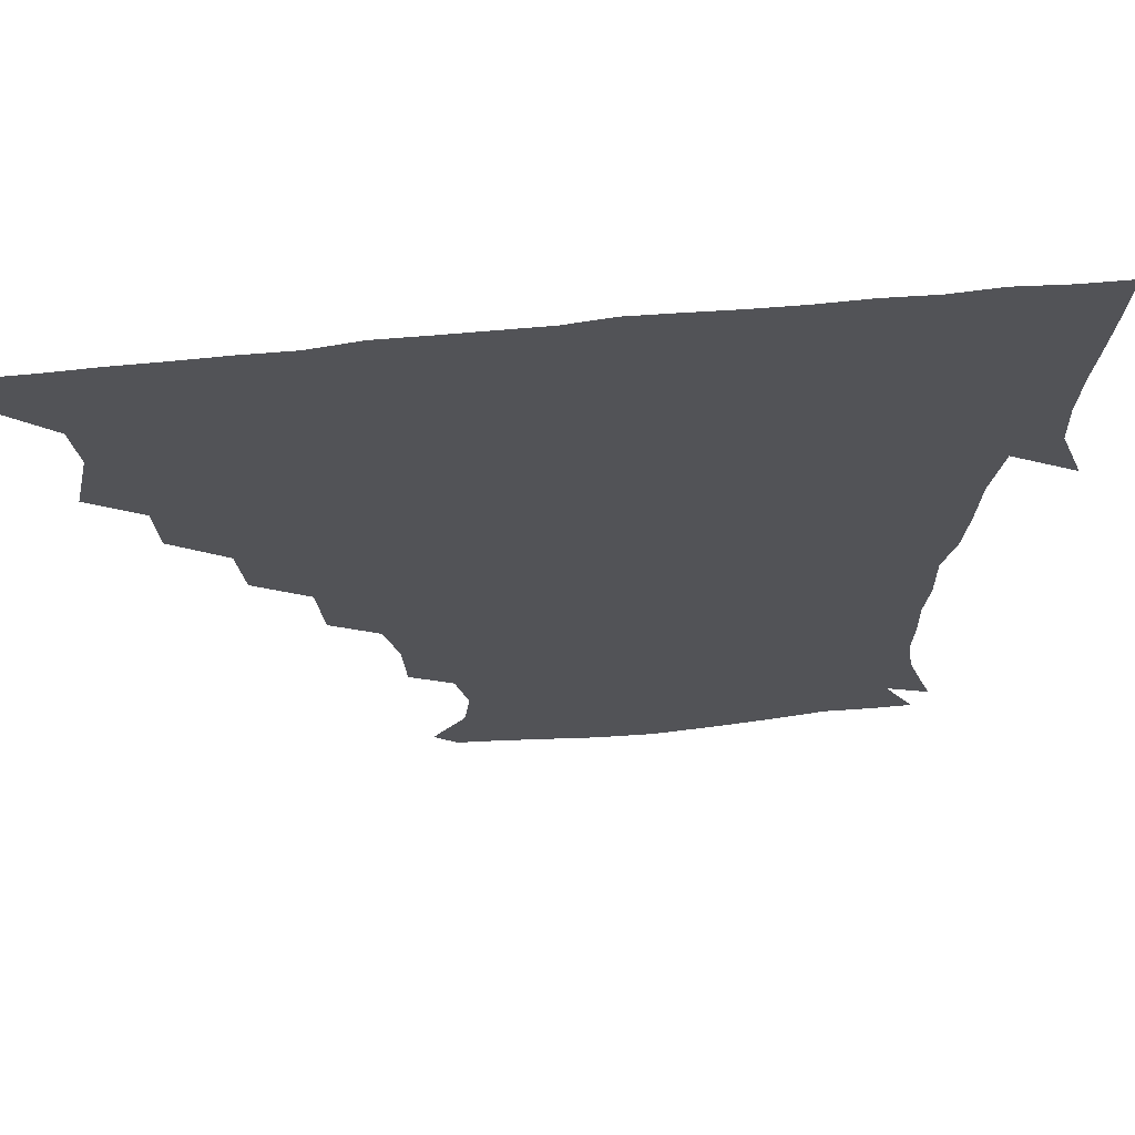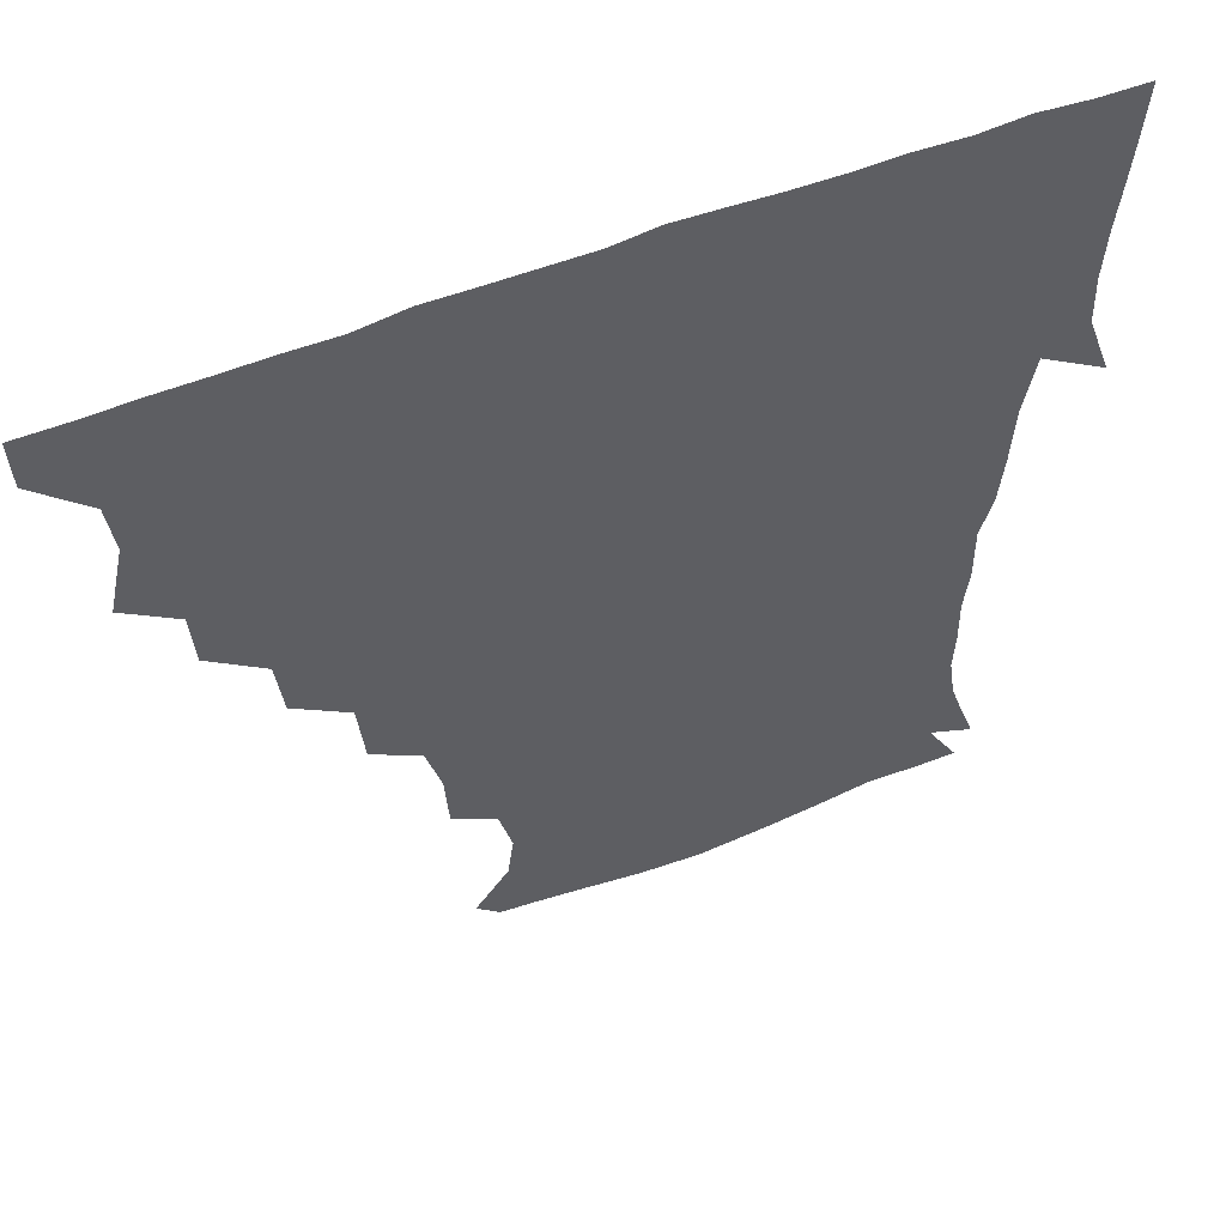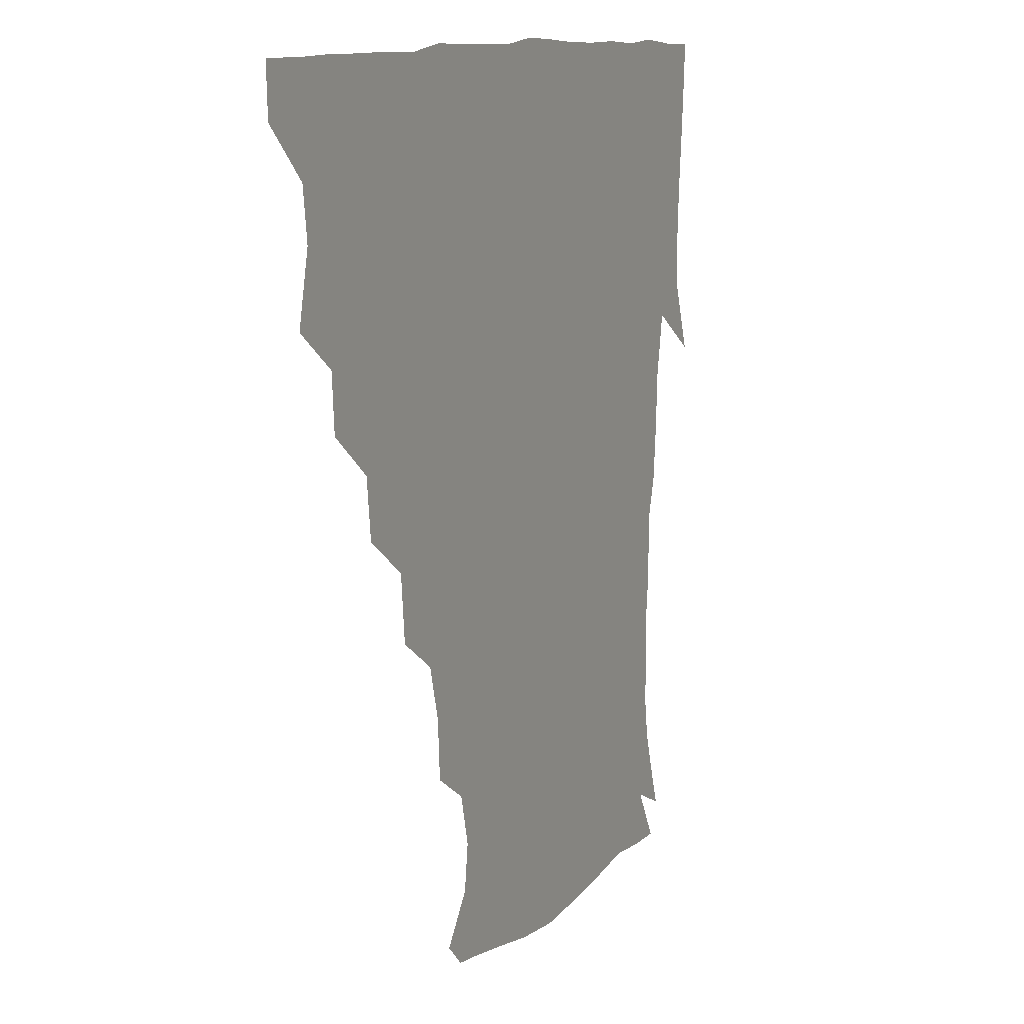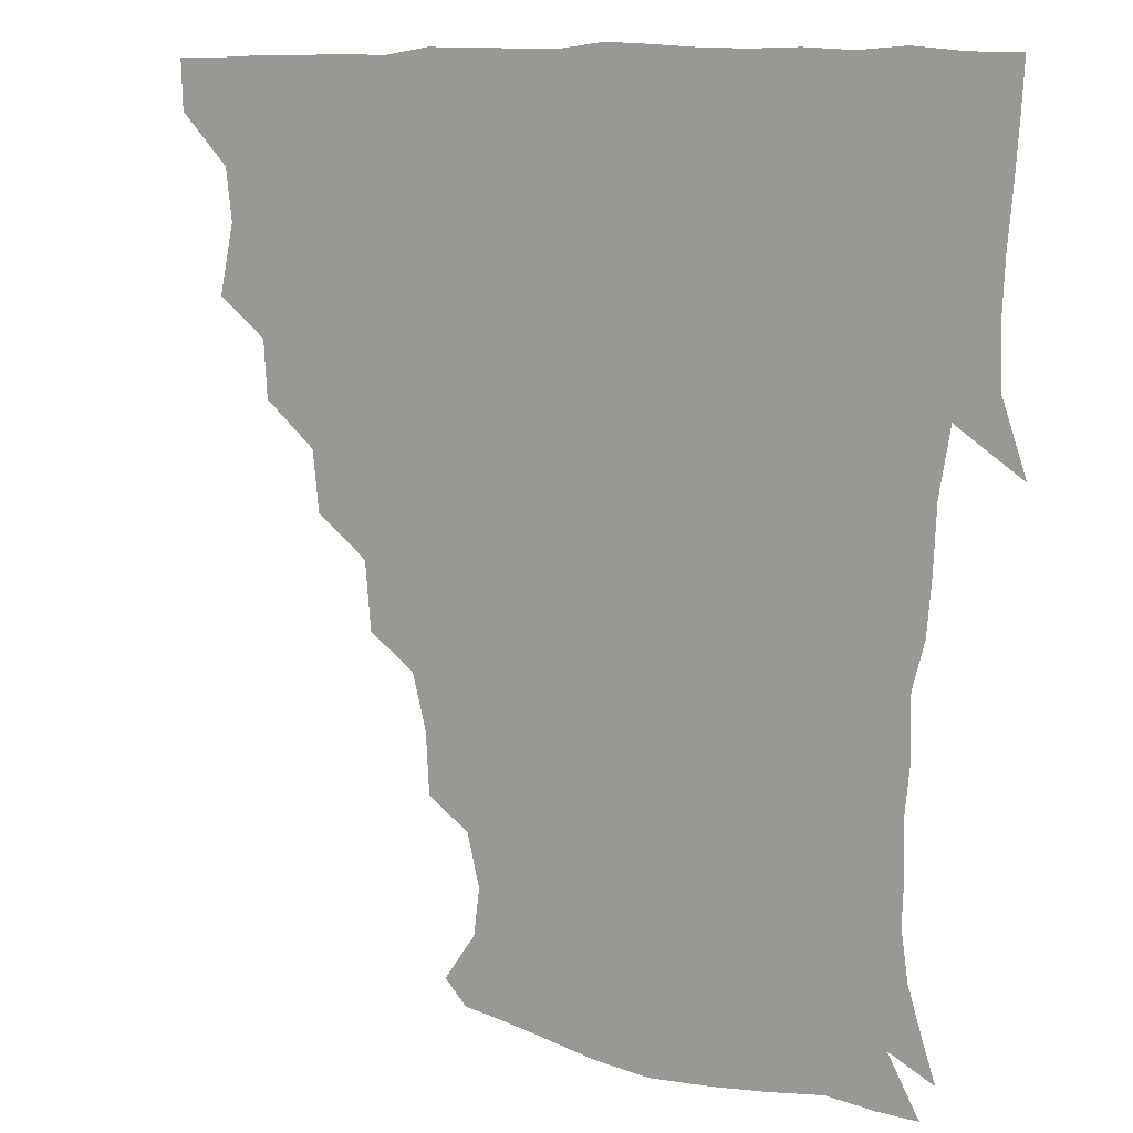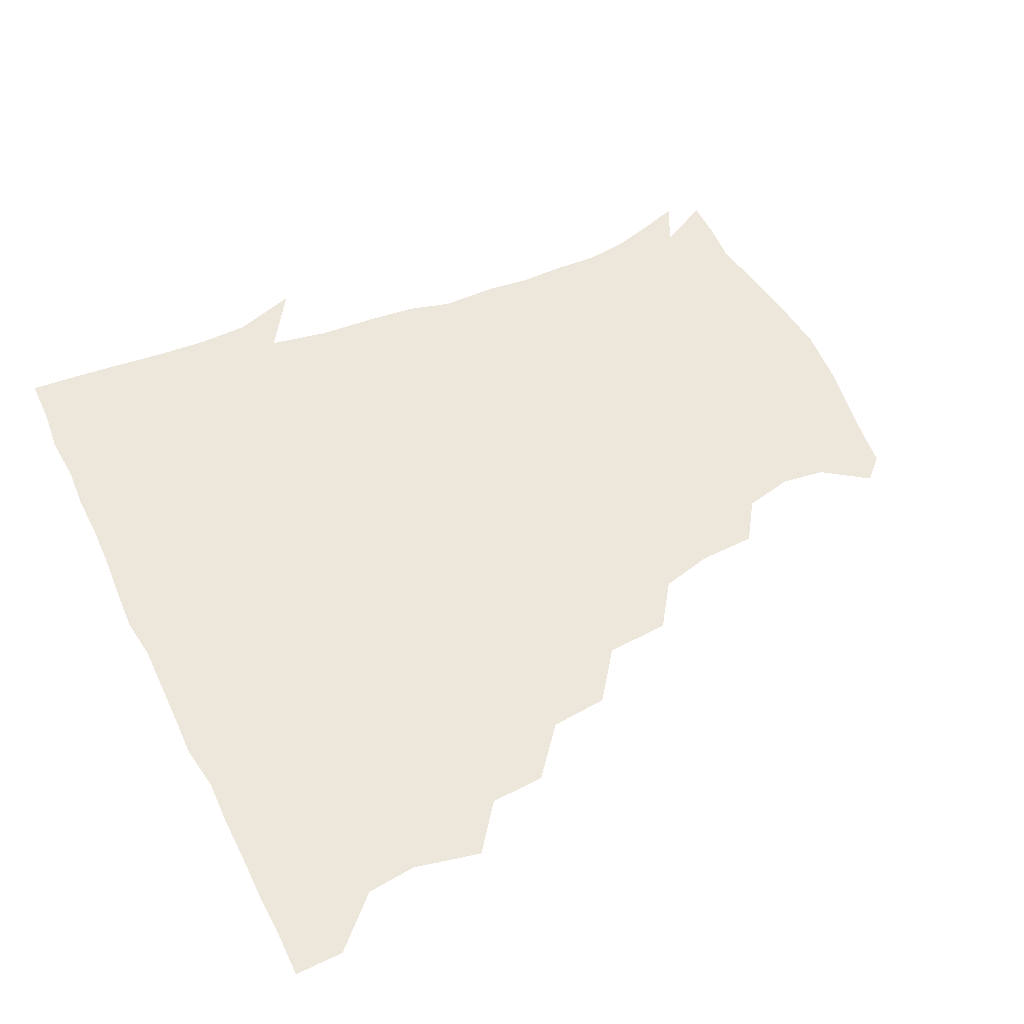
<metadata>
{"format":"obj","ext":"obj","renderer":"f3d","projection":"perspective","resolution":1024,"background":"white","views":[{"elev":66.7,"azim":-5.6,"up":"+Y"},{"elev":55.6,"azim":-22.7,"up":"+Y"},{"elev":11.6,"azim":-63.7,"up":"+Y"},{"elev":9.7,"azim":33.8,"up":"+Y"},{"elev":51.2,"azim":-115.5,"up":"+Z"}]}
</metadata>
<code>
v 436.3 405.2 0
v 435.7 421 0
v 449.5 351.3 0
v 454.2 373.2 0
v 452.2 389.3 0
v 452 405.3 0
v 451.3 420.8 0
v 466.5 321.6 0
v 465.4 339.4 0
v 469.1 361 0
v 468.8 376.2 0
v 467.5 390.8 0
v 466.8 405.8 0
v 466.2 421.3 0
v 485.3 289.3 0
v 483.3 308.1 0
v 484.4 330.5 0
v 482.7 345.4 0
v 484.1 362.7 0
v 483.3 376.9 0
v 482.4 391.2 0
v 481.7 406 0
v 481.3 421.2 0
v 504 256 0
v 502.1 277 0
v 499 296.1 0
v 499 316.4 0
v 499.3 333.2 0
v 499.2 349 0
v 497.9 362.3 0
v 497.5 376.9 0
v 497 391.2 0
v 496.7 405.7 0
v 496.3 421.4 0
v 524.7 209.9 0
v 523.6 228.8 0
v 519.1 245.7 0
v 516.5 266.3 0
v 515.1 283.7 0
v 513.2 299.3 0
v 512.7 316.1 0
v 513.6 334.2 0
v 513.2 348.6 0
v 512.5 362.4 0
v 512.1 376.7 0
v 511.7 391.3 0
v 511.4 406.3 0
v 511.3 421 0
v 529.9 155.7 0
v 540.3 170.4 0
v 542.2 184.9 0
v 538.2 200.9 0
v 536.2 221.8 0
v 533.3 236.3 0
v 530.9 253.7 0
v 529.3 269.2 0
v 529.1 288 0
v 528.5 303.5 0
v 528.5 319.4 0
v 527.9 333.8 0
v 527.7 348.1 0
v 527.5 362.5 0
v 526.6 376.7 0
v 526.7 391.2 0
v 526.4 406.2 0
v 526.5 423.1 0
v 537.2 148.4 0
v 545.3 161 0
v 551.7 178.3 0
v 550.2 190.4 0
v 548.6 209.4 0
v 548 227 0
v 545.8 243.2 0
v 544.2 256.4 0
v 543.7 272.5 0
v 543.3 289.7 0
v 543 304.4 0
v 543.2 319.9 0
v 542.1 332.7 0
v 542.5 348.1 0
v 542.5 362.4 0
v 542.3 376.5 0
v 542 390.9 0
v 541.2 406.6 0
v 540.9 422.7 0
v 548.3 147 0
v 559.5 164.3 0
v 562.5 183 0
v 562.4 197 0
v 560.7 213.9 0
v 560.8 231.4 0
v 559 244.4 0
v 558.2 259.9 0
v 558.9 275.6 0
v 557.8 289.3 0
v 557.4 304.6 0
v 557.6 320.3 0
v 557 333 0
v 557.3 348 0
v 557.2 362.2 0
v 557.1 376.3 0
v 557.1 390.5 0
v 556.6 405.4 0
v 555.5 422.5 0
v 562.9 144.6 0
v 574 166.9 0
v 575.1 182.4 0
v 574.5 198.9 0
v 574.8 213.1 0
v 572.8 231.5 0
v 572.8 244.7 0
v 572.1 259.3 0
v 572.5 276.1 0
v 572.5 291.3 0
v 572.2 305.6 0
v 572 319.3 0
v 572 333.5 0
v 572.4 348.4 0
v 571.7 362 0
v 571.9 376.3 0
v 571.9 390.5 0
v 571.2 405.9 0
v 570.4 422.3 0
v 581.2 141.3 0
v 587 166.5 0
v 589 184.9 0
v 587.4 200.3 0
v 588.2 218.2 0
v 587 232 0
v 587.2 245.6 0
v 586.5 260.2 0
v 586.4 277.8 0
v 586.8 292.2 0
v 586.7 304.8 0
v 586.7 319.2 0
v 586.8 333.8 0
v 587.1 348.3 0
v 587.5 362.5 0
v 587.1 376.3 0
v 586.8 390.4 0
v 585.8 406.6 0
v 584.6 424 0
v 600.3 139.5 0
v 600.6 167.6 0
v 602.5 186.2 0
v 602.1 201.4 0
v 601.2 217.7 0
v 600.1 232 0
v 601.2 247.1 0
v 601.2 261.7 0
v 600.7 277.2 0
v 600.8 291.1 0
v 601.3 304.7 0
v 601.3 320 0
v 601.3 332.9 0
v 602.1 349.2 0
v 602 362.6 0
v 601.8 376.6 0
v 601.4 391.2 0
v 600.8 406.1 0
v 598.9 423.2 0
v 621.2 141.2 0
v 616.8 163.3 0
v 615.6 184.5 0
v 615.1 201.3 0
v 614.5 218.1 0
v 615.2 229.2 0
v 614.1 246.5 0
v 614.6 261.7 0
v 614.8 276.6 0
v 615 290.7 0
v 615.5 306.9 0
v 615.9 319.7 0
v 616.3 335 0
v 616.3 349.3 0
v 616.7 362.7 0
v 617 376.7 0
v 616.8 390.9 0
v 616 405.7 0
v 613.9 422.2 0
v 639 143.4 0
v 631.7 164.1 0
v 628.5 185.2 0
v 628 201.6 0
v 627.2 217.8 0
v 628.4 232.2 0
v 628.5 247 0
v 628.8 260.6 0
v 628.9 275.2 0
v 629.5 289.8 0
v 629.7 305.1 0
v 629.9 320.9 0
v 630.8 334.9 0
v 630.9 348.3 0
v 631.3 363 0
v 631.7 377 0
v 631.8 391.1 0
v 631.2 405.6 0
v 629 421.8 0
v 655.6 146 0
v 646.8 164.1 0
v 641.2 184.6 0
v 640.7 200.5 0
v 640.3 216.5 0
v 641.6 229 0
v 640.9 245.8 0
v 642.1 260 0
v 643 273.3 0
v 643.2 289.2 0
v 643.5 305.6 0
v 644.6 318.8 0
v 644.5 335.8 0
v 645.3 348.6 0
v 645.7 363.3 0
v 646.2 377.4 0
v 647 391.1 0
v 646.5 405.3 0
v 643.9 422 0
v 671.2 144.7 0
v 660 164.6 0
v 655.5 180.5 0
v 652.8 197.9 0
v 652.1 214.5 0
v 653.2 228.8 0
v 654 242.5 0
v 654.8 257.6 0
v 655.9 272.2 0
v 656.3 288.3 0
v 657.2 303.8 0
v 658.3 319.4 0
v 658.5 335 0
v 659 349.7 0
v 660 363.1 0
v 660.4 376.9 0
v 661 391.5 0
v 661.3 405.2 0
v 659.8 421.1 0
v 683.8 144.6 0
v 674.1 161.9 0
v 668.7 177.6 0
v 666 192.2 0
v 664.3 208.6 0
v 664.9 223.1 0
v 665.5 237.9 0
v 666.5 253.3 0
v 667.2 269.7 0
v 669.7 283.4 0
v 670.6 299.7 0
v 671.4 317.3 0
v 671.9 335.2 0
v 672.9 347.9 0
v 673.3 363.9 0
v 674.4 377.9 0
v 675.2 391.6 0
v 675.6 405.7 0
v 674.6 422.1 0
v 688.2 155.2 0
v 684.2 167.1 0
v 679.5 181.7 0
v 677.4 196.2 0
v 678 209.8 0
v 677.6 225.9 0
v 679.1 240.6 0
v 678.8 259.3 0
v 682.6 273.2 0
v 684.1 289.8 0
v 685.1 309.4 0
v 688.5 329.2 0
v 684.7 347.9 0
v 685.9 362 0
v 687.9 376.1 0
v 689.2 391.2 0
v 690.1 405.5 0
v 690.6 420.5 0
v 709.3 315.6 0
v 701.8 337.2 0
v 701.1 353.8 0
v 702 371.2 0
v 703.6 388.6 0
v 704.9 404.8 0
v 705.9 420.2 0
f 5 6 1
f 1 6 2
f 6 7 2
f 9 10 3
f 3 10 4
f 10 11 4
f 4 11 5
f 11 12 5
f 5 12 6
f 12 13 6
f 6 13 7
f 13 14 7
f 16 17 8
f 8 17 9
f 17 18 9
f 9 18 10
f 18 19 10
f 10 19 11
f 19 20 11
f 11 20 12
f 20 21 12
f 12 21 13
f 21 22 13
f 13 22 14
f 22 23 14
f 25 26 15
f 15 26 16
f 26 27 16
f 16 27 17
f 27 28 17
f 17 28 18
f 28 29 18
f 18 29 19
f 29 30 19
f 19 30 20
f 30 31 20
f 20 31 21
f 31 32 21
f 21 32 22
f 32 33 22
f 22 33 23
f 33 34 23
f 37 38 24
f 24 38 25
f 38 39 25
f 25 39 26
f 39 40 26
f 26 40 27
f 40 41 27
f 27 41 28
f 41 42 28
f 28 42 29
f 42 43 29
f 29 43 30
f 43 44 30
f 30 44 31
f 44 45 31
f 31 45 32
f 45 46 32
f 32 46 33
f 46 47 33
f 33 47 34
f 47 48 34
f 52 53 35
f 35 53 36
f 53 54 36
f 36 54 37
f 54 55 37
f 37 55 38
f 55 56 38
f 38 56 39
f 56 57 39
f 39 57 40
f 57 58 40
f 40 58 41
f 58 59 41
f 41 59 42
f 59 60 42
f 42 60 43
f 60 61 43
f 43 61 44
f 61 62 44
f 44 62 45
f 62 63 45
f 45 63 46
f 63 64 46
f 46 64 47
f 64 65 47
f 47 65 48
f 65 66 48
f 67 68 49
f 49 68 50
f 68 69 50
f 50 69 51
f 69 70 51
f 51 70 52
f 70 71 52
f 52 71 53
f 71 72 53
f 53 72 54
f 72 73 54
f 54 73 55
f 73 74 55
f 55 74 56
f 74 75 56
f 56 75 57
f 75 76 57
f 57 76 58
f 76 77 58
f 58 77 59
f 77 78 59
f 59 78 60
f 78 79 60
f 60 79 61
f 79 80 61
f 61 80 62
f 80 81 62
f 62 81 63
f 81 82 63
f 63 82 64
f 82 83 64
f 64 83 65
f 83 84 65
f 65 84 66
f 84 85 66
f 67 86 68
f 86 87 68
f 68 87 69
f 87 88 69
f 69 88 70
f 88 89 70
f 70 89 71
f 89 90 71
f 71 90 72
f 90 91 72
f 72 91 73
f 91 92 73
f 73 92 74
f 92 93 74
f 74 93 75
f 93 94 75
f 75 94 76
f 94 95 76
f 76 95 77
f 95 96 77
f 77 96 78
f 96 97 78
f 78 97 79
f 97 98 79
f 79 98 80
f 98 99 80
f 80 99 81
f 99 100 81
f 81 100 82
f 100 101 82
f 82 101 83
f 101 102 83
f 83 102 84
f 102 103 84
f 84 103 85
f 103 104 85
f 86 105 87
f 105 106 87
f 87 106 88
f 106 107 88
f 88 107 89
f 107 108 89
f 89 108 90
f 108 109 90
f 90 109 91
f 109 110 91
f 91 110 92
f 110 111 92
f 92 111 93
f 111 112 93
f 93 112 94
f 112 113 94
f 94 113 95
f 113 114 95
f 95 114 96
f 114 115 96
f 96 115 97
f 115 116 97
f 97 116 98
f 116 117 98
f 98 117 99
f 117 118 99
f 99 118 100
f 118 119 100
f 100 119 101
f 119 120 101
f 101 120 102
f 120 121 102
f 102 121 103
f 121 122 103
f 103 122 104
f 122 123 104
f 105 124 106
f 124 125 106
f 106 125 107
f 125 126 107
f 107 126 108
f 126 127 108
f 108 127 109
f 127 128 109
f 109 128 110
f 128 129 110
f 110 129 111
f 129 130 111
f 111 130 112
f 130 131 112
f 112 131 113
f 131 132 113
f 113 132 114
f 132 133 114
f 114 133 115
f 133 134 115
f 115 134 116
f 134 135 116
f 116 135 117
f 135 136 117
f 117 136 118
f 136 137 118
f 118 137 119
f 137 138 119
f 119 138 120
f 138 139 120
f 120 139 121
f 139 140 121
f 121 140 122
f 140 141 122
f 122 141 123
f 141 142 123
f 124 143 125
f 143 144 125
f 125 144 126
f 144 145 126
f 126 145 127
f 145 146 127
f 127 146 128
f 146 147 128
f 128 147 129
f 147 148 129
f 129 148 130
f 148 149 130
f 130 149 131
f 149 150 131
f 131 150 132
f 150 151 132
f 132 151 133
f 151 152 133
f 133 152 134
f 152 153 134
f 134 153 135
f 153 154 135
f 135 154 136
f 154 155 136
f 136 155 137
f 155 156 137
f 137 156 138
f 156 157 138
f 138 157 139
f 157 158 139
f 139 158 140
f 158 159 140
f 140 159 141
f 159 160 141
f 141 160 142
f 160 161 142
f 143 162 144
f 162 163 144
f 144 163 145
f 163 164 145
f 145 164 146
f 164 165 146
f 146 165 147
f 165 166 147
f 147 166 148
f 166 167 148
f 148 167 149
f 167 168 149
f 149 168 150
f 168 169 150
f 150 169 151
f 169 170 151
f 151 170 152
f 170 171 152
f 152 171 153
f 171 172 153
f 153 172 154
f 172 173 154
f 154 173 155
f 173 174 155
f 155 174 156
f 174 175 156
f 156 175 157
f 175 176 157
f 157 176 158
f 176 177 158
f 158 177 159
f 177 178 159
f 159 178 160
f 178 179 160
f 160 179 161
f 179 180 161
f 162 181 163
f 181 182 163
f 163 182 164
f 182 183 164
f 164 183 165
f 183 184 165
f 165 184 166
f 184 185 166
f 166 185 167
f 185 186 167
f 167 186 168
f 186 187 168
f 168 187 169
f 187 188 169
f 169 188 170
f 188 189 170
f 170 189 171
f 189 190 171
f 171 190 172
f 190 191 172
f 172 191 173
f 191 192 173
f 173 192 174
f 192 193 174
f 174 193 175
f 193 194 175
f 175 194 176
f 194 195 176
f 176 195 177
f 195 196 177
f 177 196 178
f 196 197 178
f 178 197 179
f 197 198 179
f 179 198 180
f 198 199 180
f 181 200 182
f 200 201 182
f 182 201 183
f 201 202 183
f 183 202 184
f 202 203 184
f 184 203 185
f 203 204 185
f 185 204 186
f 204 205 186
f 186 205 187
f 205 206 187
f 187 206 188
f 206 207 188
f 188 207 189
f 207 208 189
f 189 208 190
f 208 209 190
f 190 209 191
f 209 210 191
f 191 210 192
f 210 211 192
f 192 211 193
f 211 212 193
f 193 212 194
f 212 213 194
f 194 213 195
f 213 214 195
f 195 214 196
f 214 215 196
f 196 215 197
f 215 216 197
f 197 216 198
f 216 217 198
f 198 217 199
f 217 218 199
f 200 219 201
f 219 220 201
f 201 220 202
f 220 221 202
f 202 221 203
f 221 222 203
f 203 222 204
f 222 223 204
f 204 223 205
f 223 224 205
f 205 224 206
f 224 225 206
f 206 225 207
f 225 226 207
f 207 226 208
f 226 227 208
f 208 227 209
f 227 228 209
f 209 228 210
f 228 229 210
f 210 229 211
f 229 230 211
f 211 230 212
f 230 231 212
f 212 231 213
f 231 232 213
f 213 232 214
f 232 233 214
f 214 233 215
f 233 234 215
f 215 234 216
f 234 235 216
f 216 235 217
f 235 236 217
f 217 236 218
f 236 237 218
f 219 238 220
f 238 239 220
f 220 239 221
f 239 240 221
f 221 240 222
f 240 241 222
f 222 241 223
f 241 242 223
f 223 242 224
f 242 243 224
f 224 243 225
f 243 244 225
f 225 244 226
f 244 245 226
f 226 245 227
f 245 246 227
f 227 246 228
f 246 247 228
f 228 247 229
f 247 248 229
f 229 248 230
f 248 249 230
f 230 249 231
f 249 250 231
f 231 250 232
f 250 251 232
f 232 251 233
f 251 252 233
f 233 252 234
f 252 253 234
f 234 253 235
f 253 254 235
f 235 254 236
f 254 255 236
f 236 255 237
f 255 256 237
f 239 257 240
f 257 258 240
f 240 258 241
f 258 259 241
f 241 259 242
f 259 260 242
f 242 260 243
f 260 261 243
f 243 261 244
f 261 262 244
f 244 262 245
f 262 263 245
f 245 263 246
f 263 264 246
f 246 264 247
f 264 265 247
f 247 265 248
f 265 266 248
f 248 266 249
f 266 267 249
f 249 267 250
f 267 268 250
f 250 268 251
f 268 269 251
f 251 269 252
f 269 270 252
f 252 270 253
f 270 271 253
f 253 271 254
f 271 272 254
f 254 272 255
f 272 273 255
f 255 273 256
f 273 274 256
f 268 275 269
f 275 276 269
f 269 276 270
f 276 277 270
f 270 277 271
f 277 278 271
f 271 278 272
f 278 279 272
f 272 279 273
f 279 280 273
f 273 280 274
f 280 281 274

</code>
